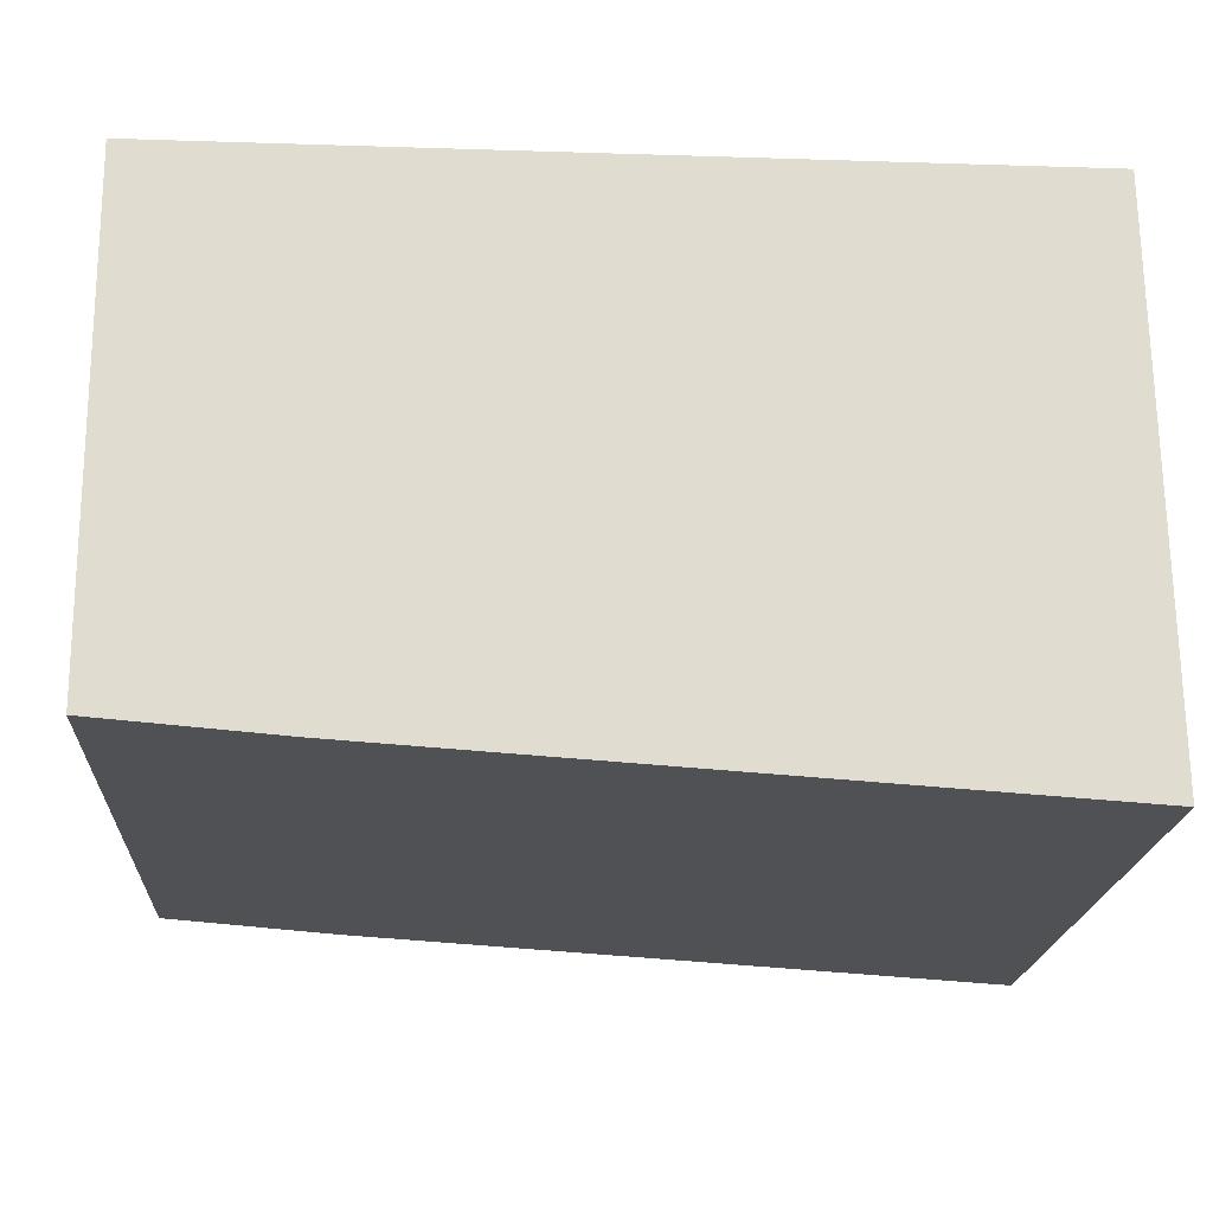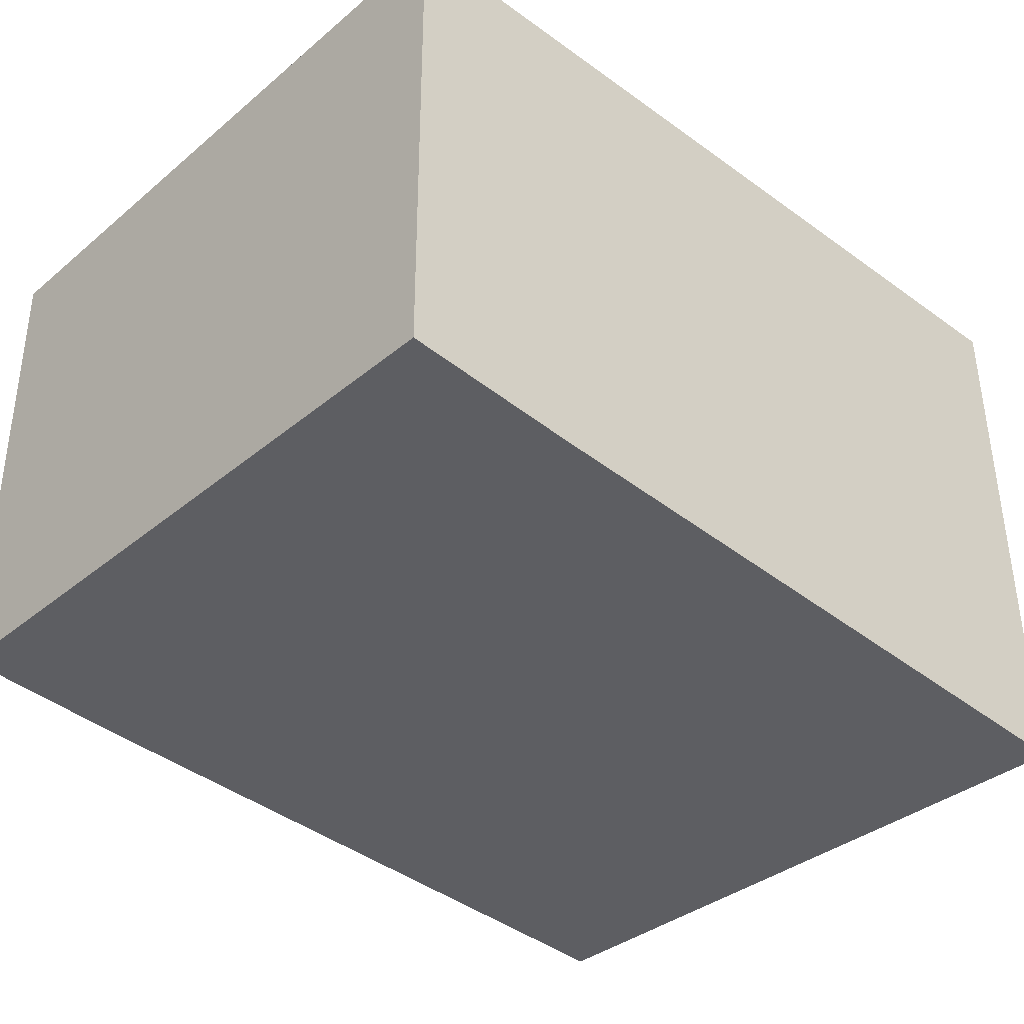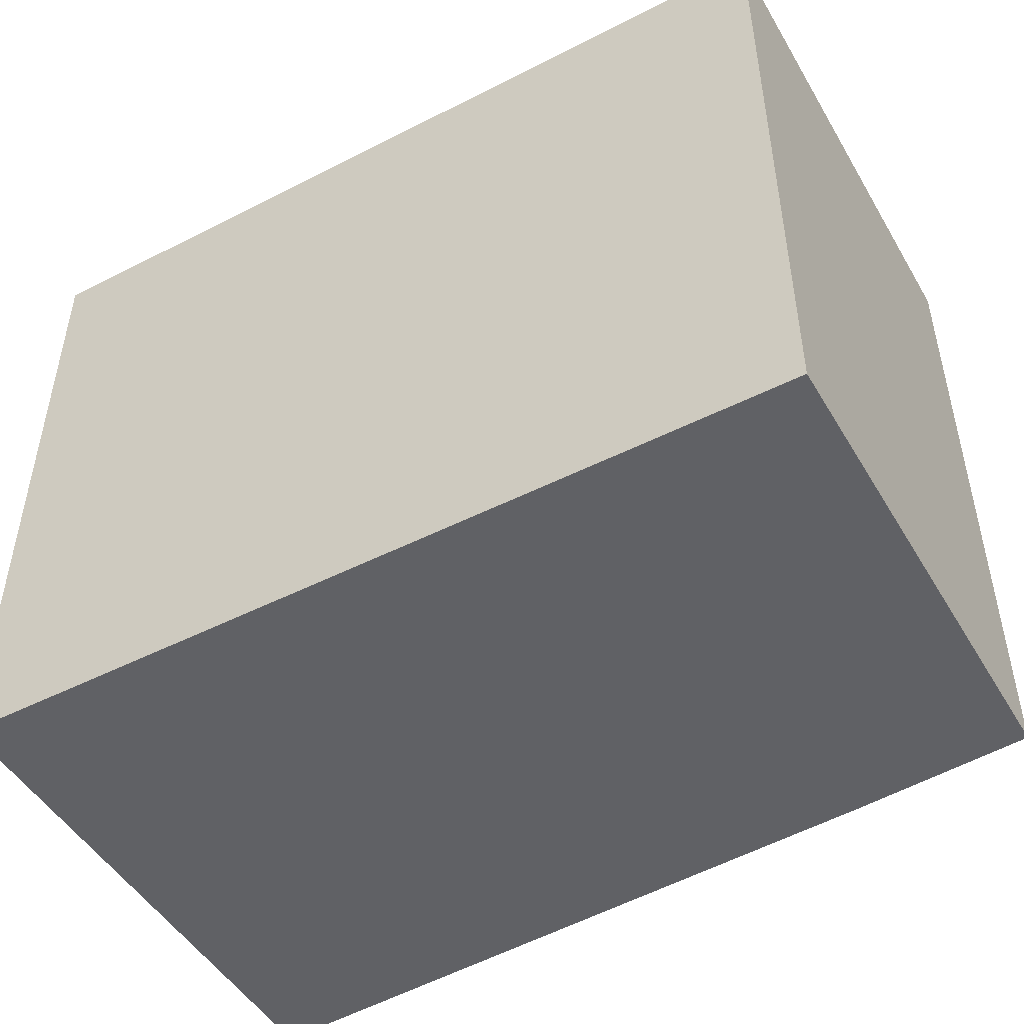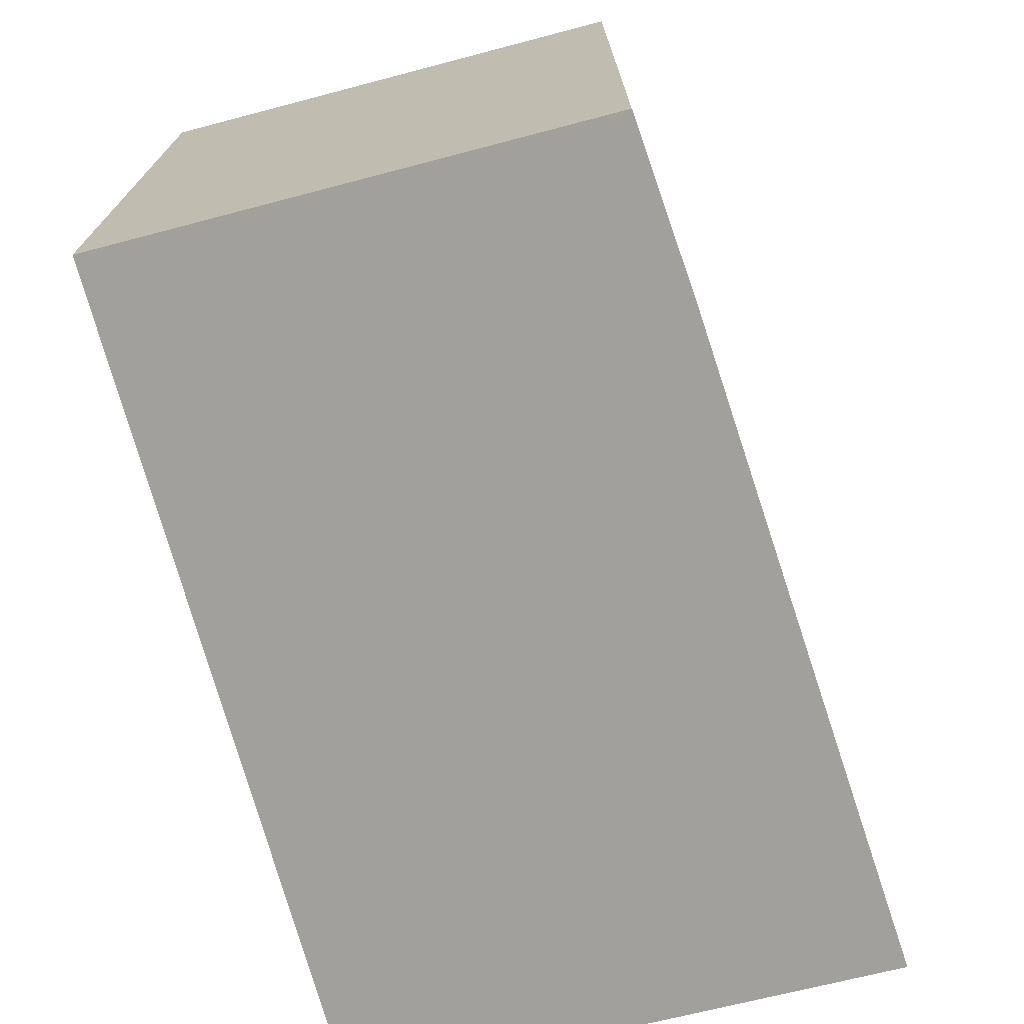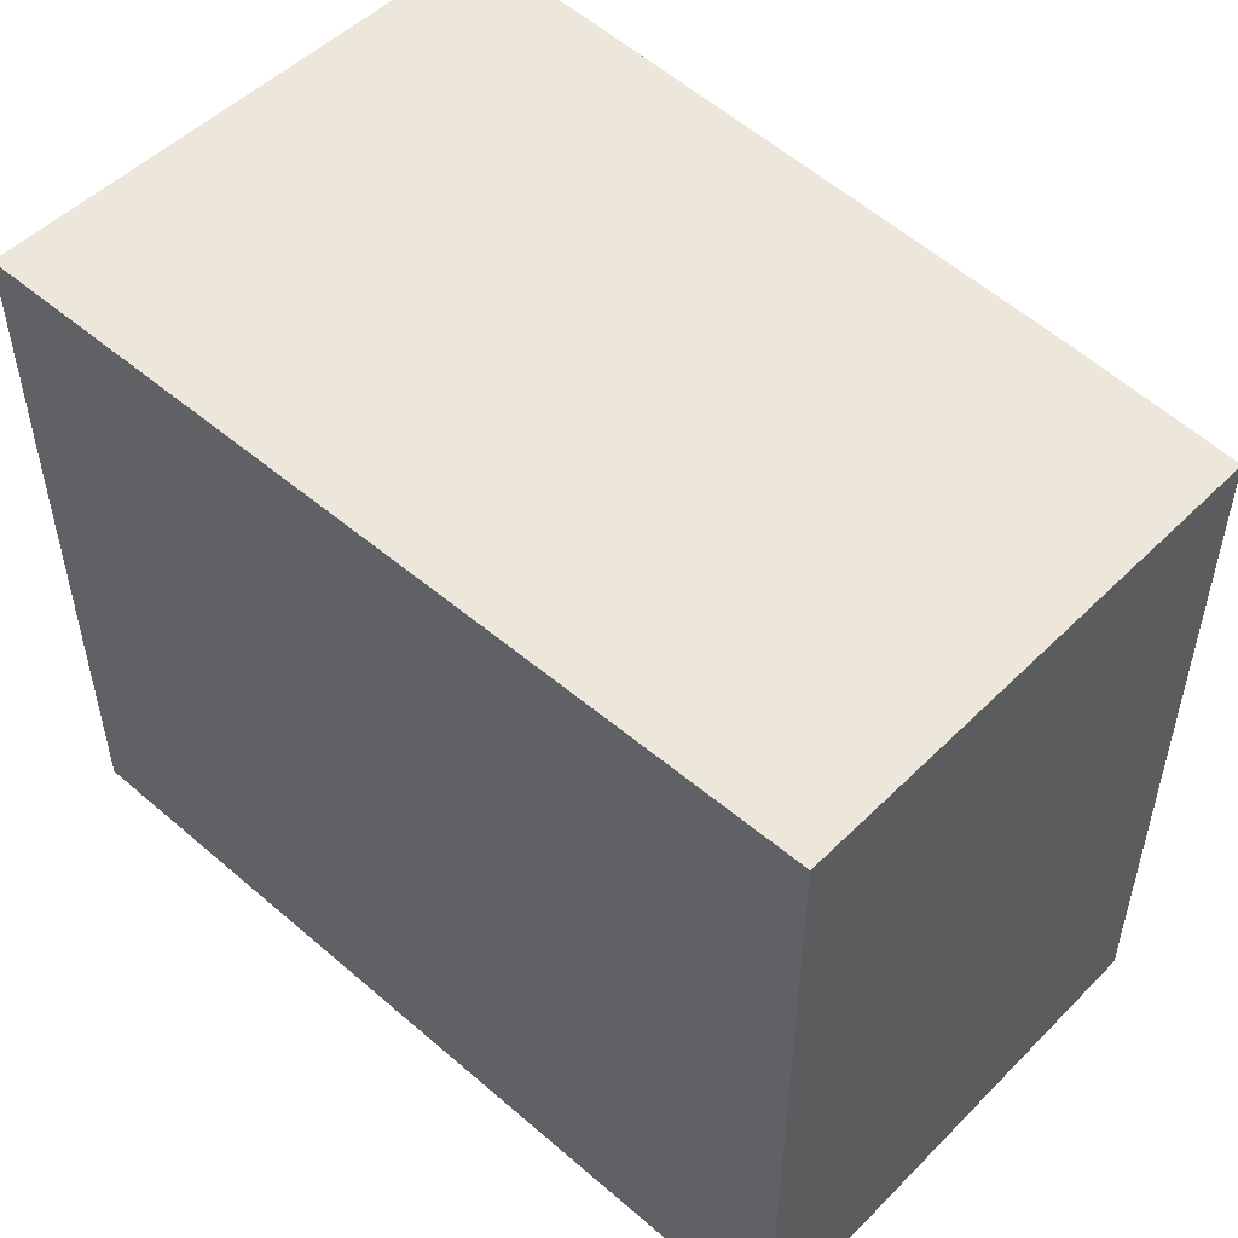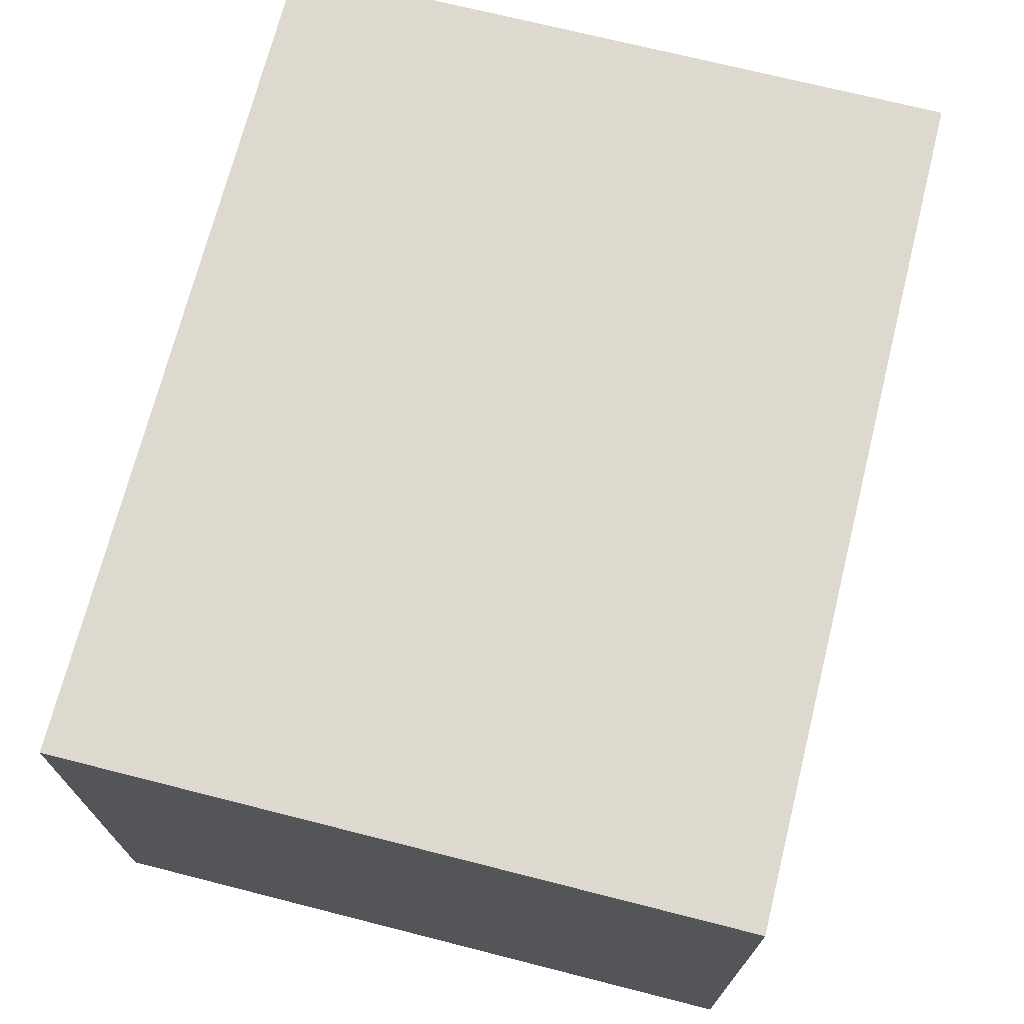
<metadata>
{"format":"obj","ext":"obj","renderer":"f3d","projection":"perspective","resolution":1024,"background":"white","views":[{"elev":-19.8,"azim":176.6,"up":"+Z"},{"elev":-36.3,"azim":137.0,"up":"+Z"},{"elev":-48.2,"azim":29.7,"up":"+Y"},{"elev":-71.7,"azim":104.9,"up":"+Y"},{"elev":50.4,"azim":43.1,"up":"+Y"},{"elev":71.4,"azim":-75.8,"up":"+Z"}]}
</metadata>
<code>
v 0.2652 -0.03022 -0.03977
v 0.265 -0.03022 -0.08371
v 0.2652 0.03022 -0.03977
v 0.1894 0.03022 -0.03977
v 0.1887 -0.03022 -0.08885
v 0.1894 -0.03022 -0.03977
v 0.249 0.03022 -0.08499
v 0.265 0.03022 -0.08371
v 0.249 -0.03022 -0.08499
v 0.1887 0.03022 -0.08885
f 1 2 3
f 1 3 4
f 5 2 1
f 6 5 1
f 6 1 4
f 6 4 5
f 7 4 3
f 8 7 3
f 8 3 2
f 8 2 7
f 9 7 2
f 9 2 5
f 9 5 7
f 10 7 5
f 10 5 4
f 10 4 7

</code>
